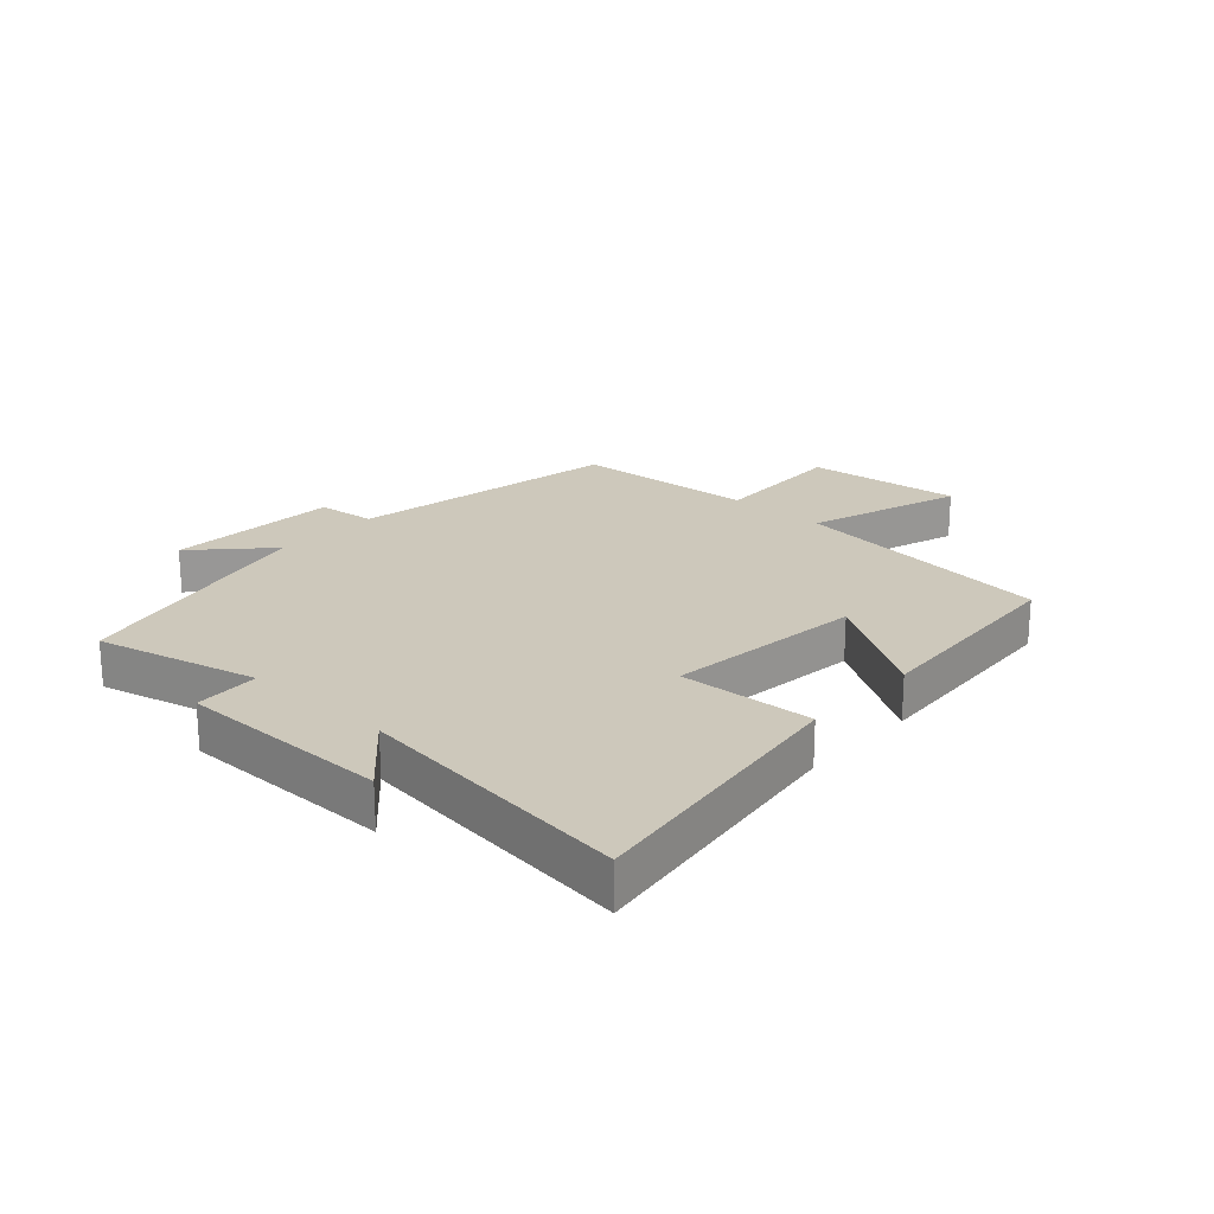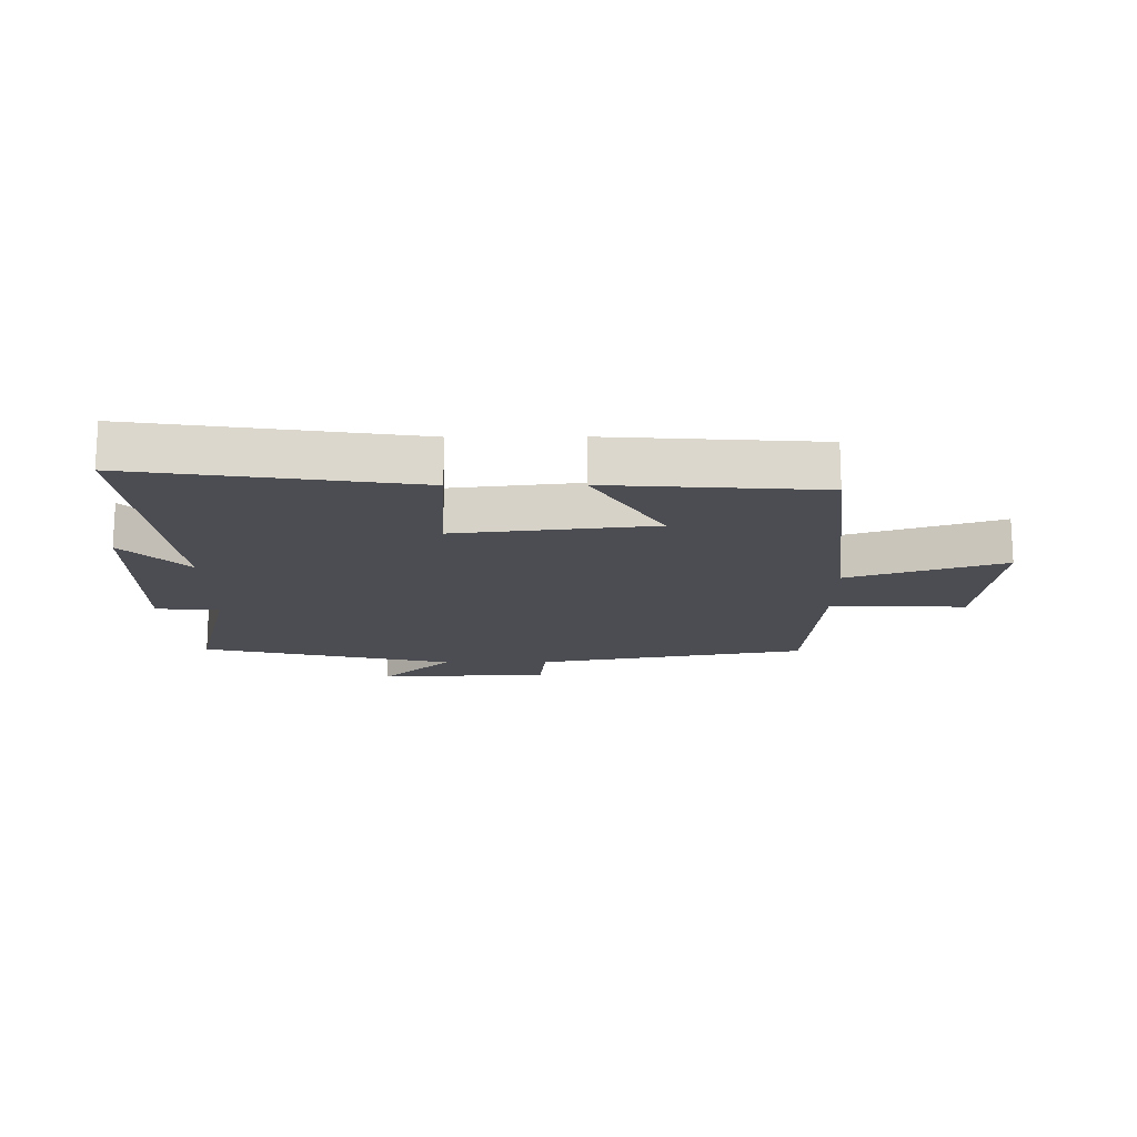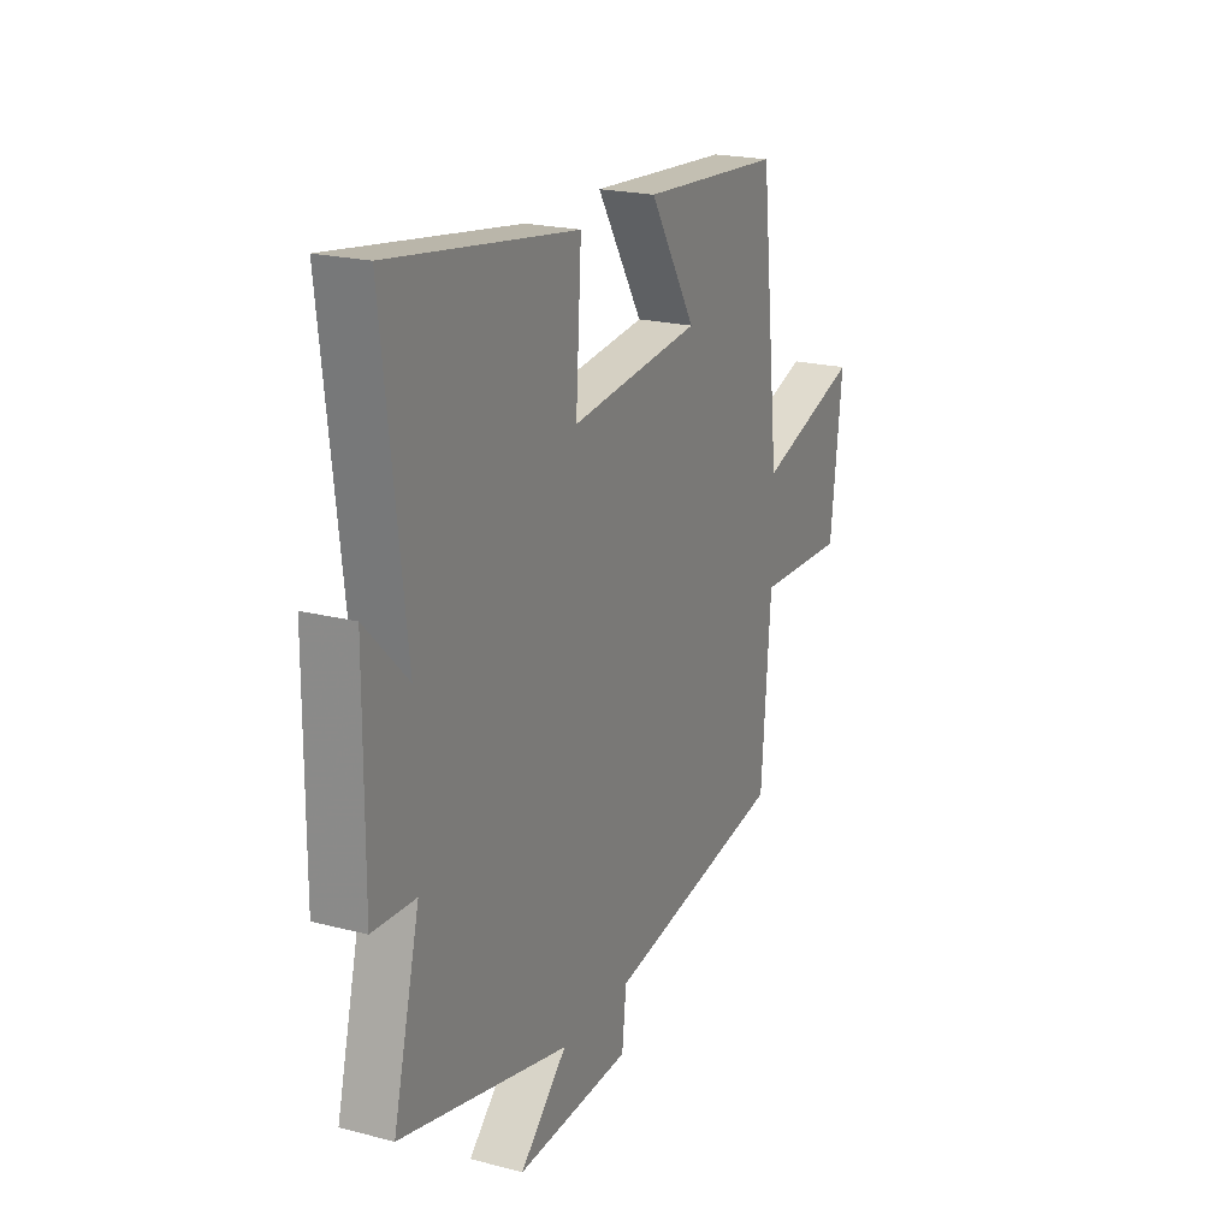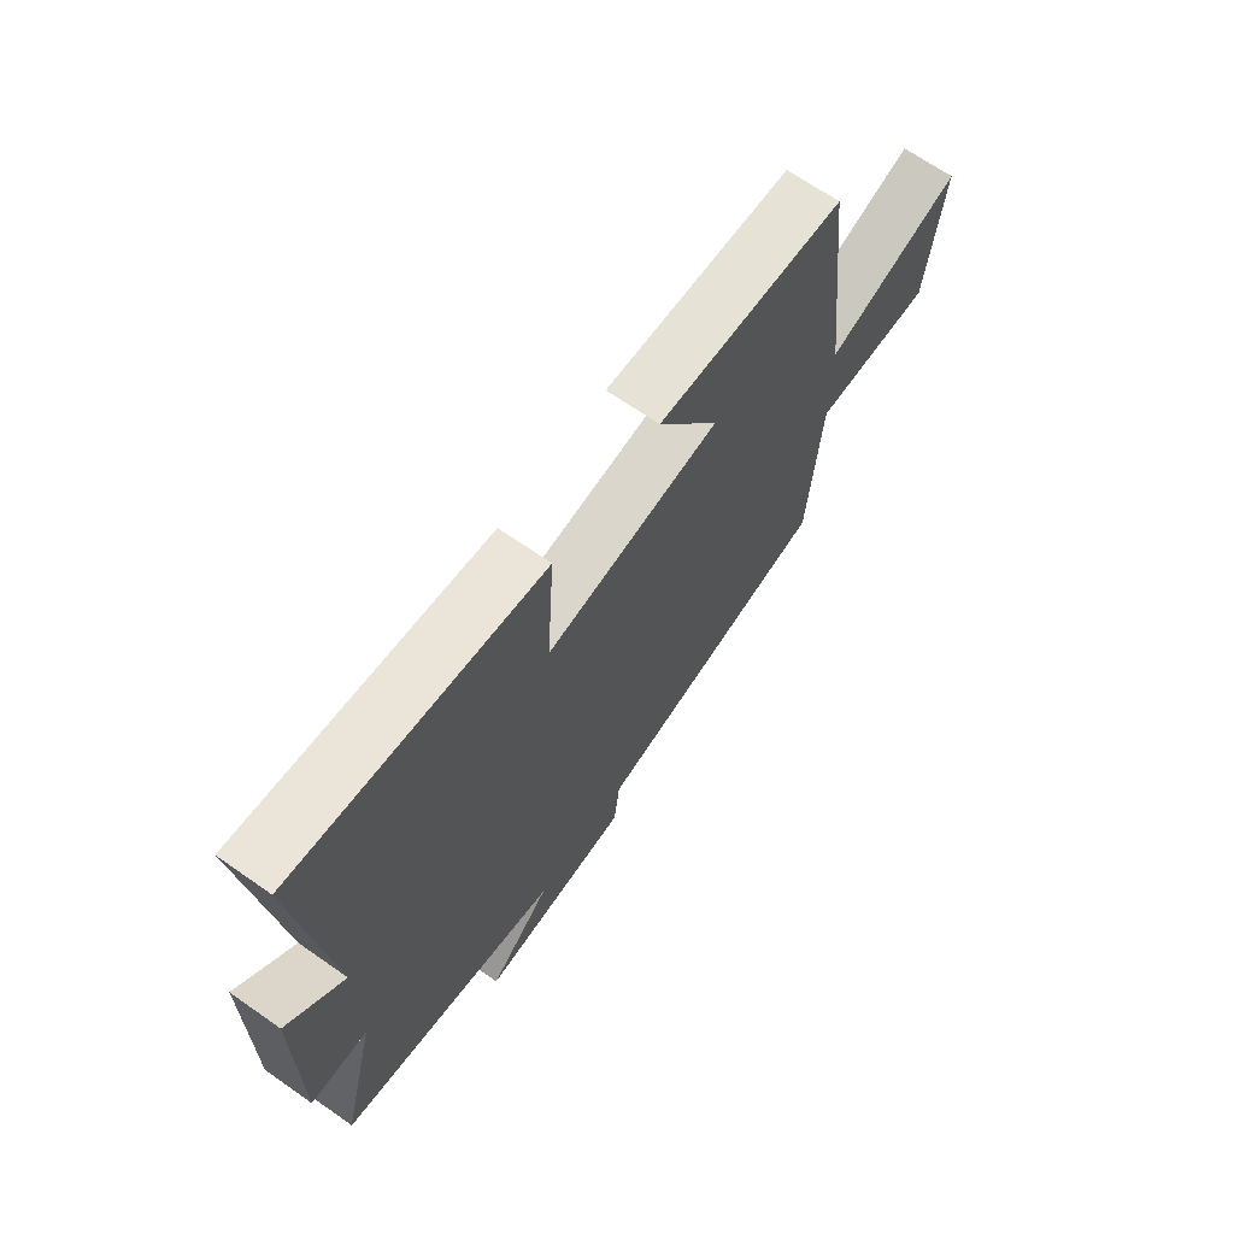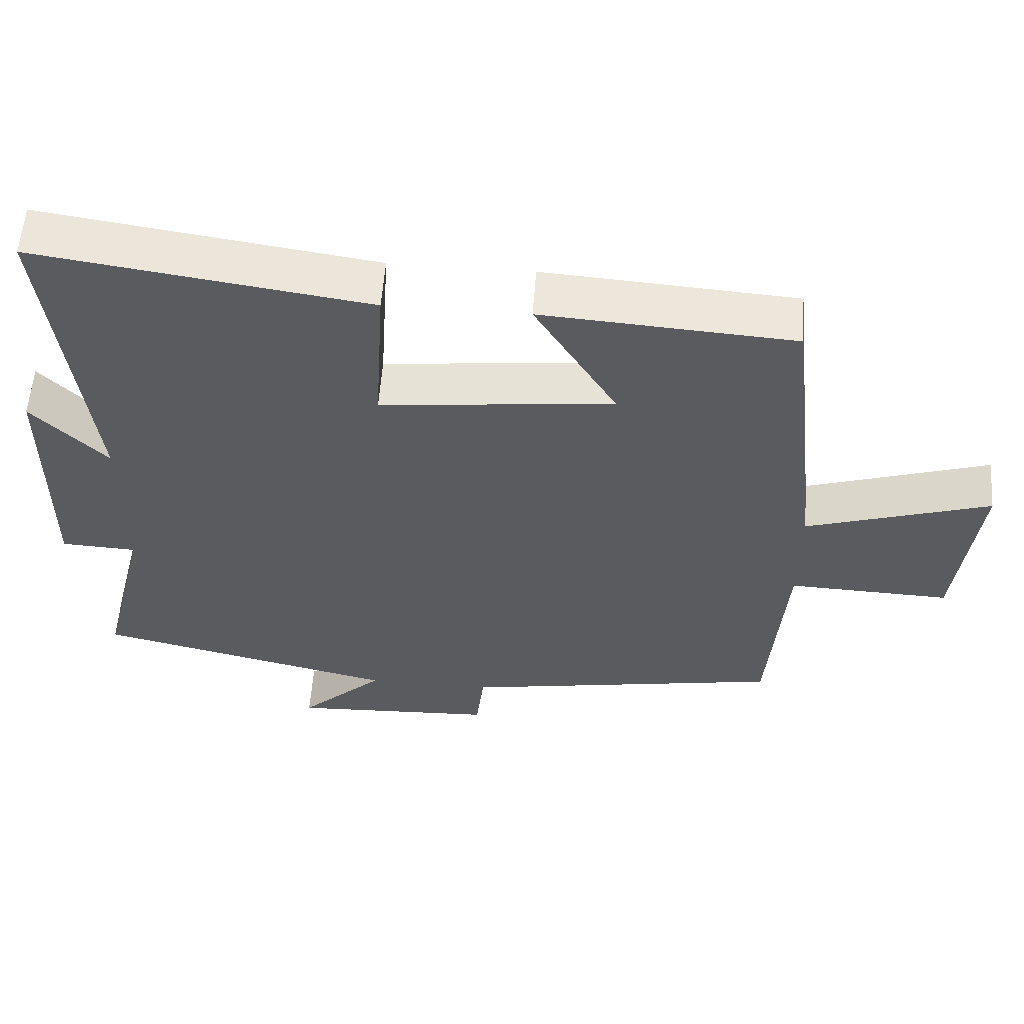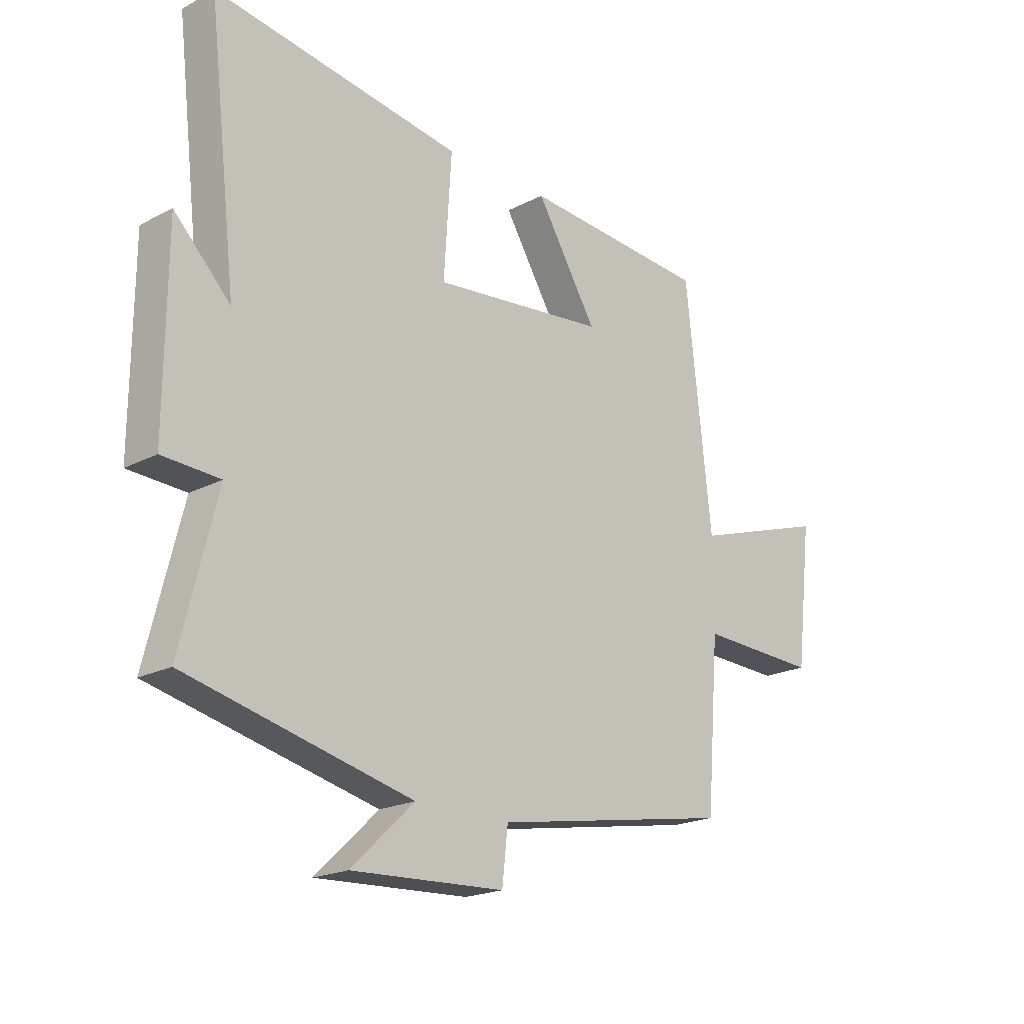
<metadata>
{"format":"obj","ext":"obj","renderer":"f3d","projection":"perspective","resolution":1024,"background":"white","views":[{"elev":22.0,"azim":-47.4,"up":"+Y"},{"elev":-16.4,"azim":0.4,"up":"+Y"},{"elev":20.9,"azim":-65.0,"up":"+Z"},{"elev":67.4,"azim":-55.0,"up":"+Z"},{"elev":56.9,"azim":4.2,"up":"+Z"},{"elev":-20.1,"azim":-46.3,"up":"+Z"}]}
</metadata>
<code>
v -0.554 0.07 0.567
v -0.093 0.07 0.5
v -0.107 0.07 0.279
v 0.217 0.07 0.315
v 0.103 0.07 0.5
v 0.452 0.07 0.476
v 0.5 0.07 0.042
v 0.754 0.07 0.124
v 0.724 0.07 -0.13
v 0.5 0.07 -0.122
v 0.476 0.07 -0.421
v 0.029 0.07 -0.5
v 0.018 0.07 -0.596
v -0.266 0.07 -0.61
v -0.149 0.07 -0.5
v -0.566 0.07 -0.402
v -0.5 0.07 -0.138
v -0.606 0.07 -0.133
v -0.604 0.07 0.213
v -0.5 0.07 0.108
v -0.554 0 0.567
v -0.093 0 0.5
v -0.107 0 0.279
v 0.217 0 0.315
v 0.103 0 0.5
v 0.452 0 0.476
v 0.5 0 0.042
v 0.754 0 0.124
v 0.724 0 -0.13
v 0.5 0 -0.122
v 0.476 0 -0.421
v 0.029 0 -0.5
v 0.018 0 -0.596
v -0.266 0 -0.61
v -0.149 0 -0.5
v -0.566 0 -0.402
v -0.5 0 -0.138
v -0.606 0 -0.133
v -0.604 0 0.213
v -0.5 0 0.108
f 17 18 19 20
f 15 16 17
f 15 17 20
f 12 13 14 15
f 10 11 12 15
f 10 15 20 1
f 7 8 9 10
f 4 5 6 7
f 3 4 7 10
f 1 2 3
f 1 3 10
f 40 39 38 37
f 37 36 35
f 40 37 35
f 35 34 33 32
f 35 32 31 30
f 21 40 35 30
f 30 29 28 27
f 27 26 25 24
f 30 27 24 23
f 23 22 21
f 30 23 21
f 1 21 22 2
f 2 22 23 3
f 3 23 24 4
f 4 24 25 5
f 5 25 26 6
f 6 26 27 7
f 7 27 28 8
f 8 28 29 9
f 9 29 30 10
f 10 30 31 11
f 11 31 32 12
f 12 32 33 13
f 13 33 34 14
f 14 34 35 15
f 15 35 36 16
f 16 36 37 17
f 17 37 38 18
f 18 38 39 19
f 19 39 40 20
f 20 40 21 1

</code>
